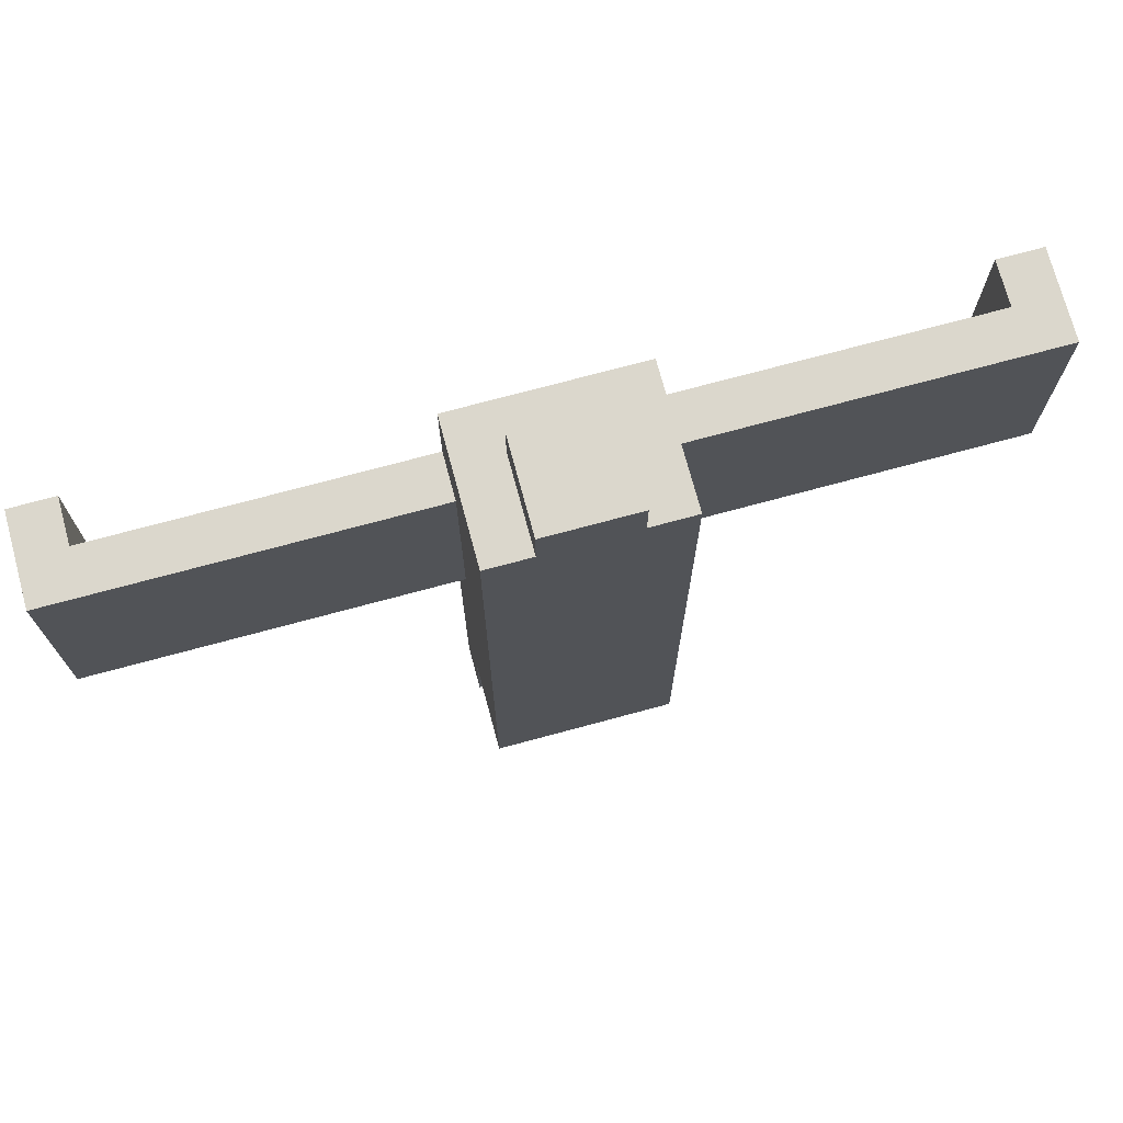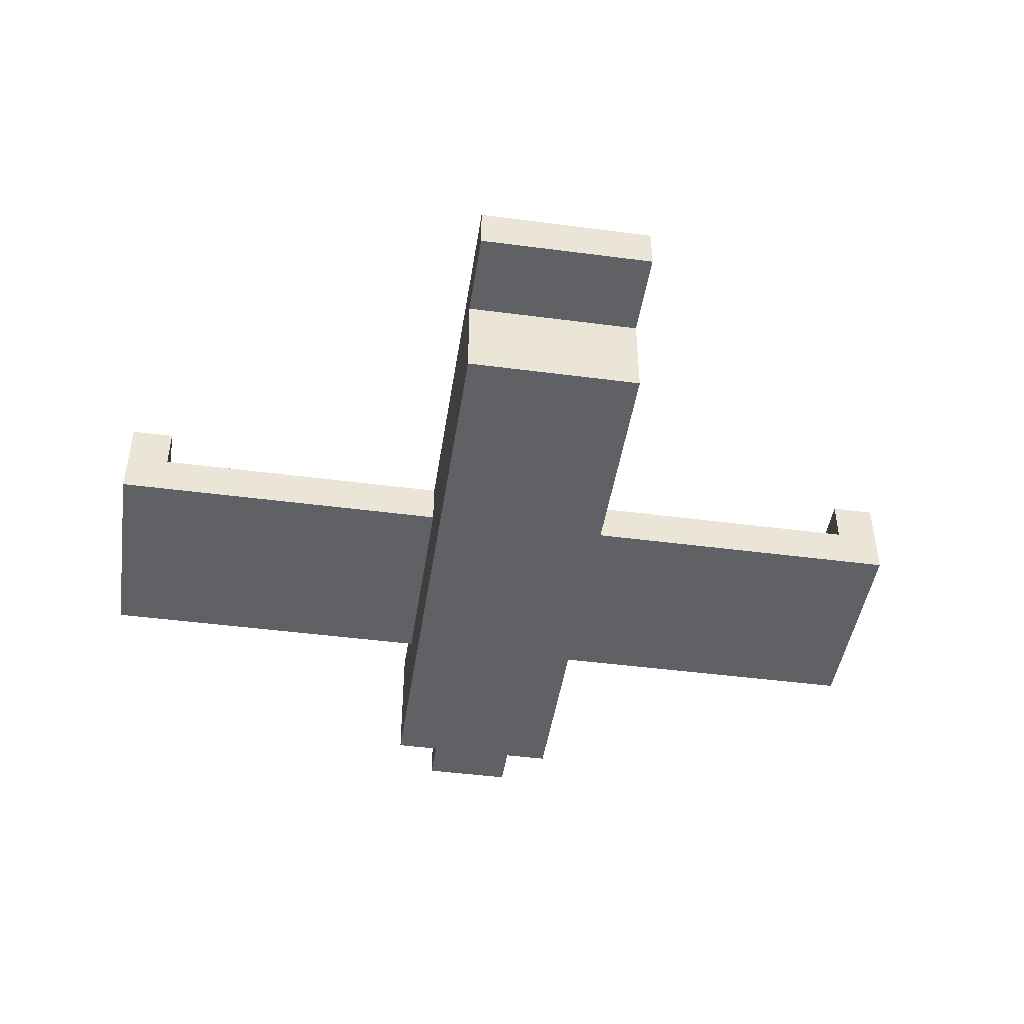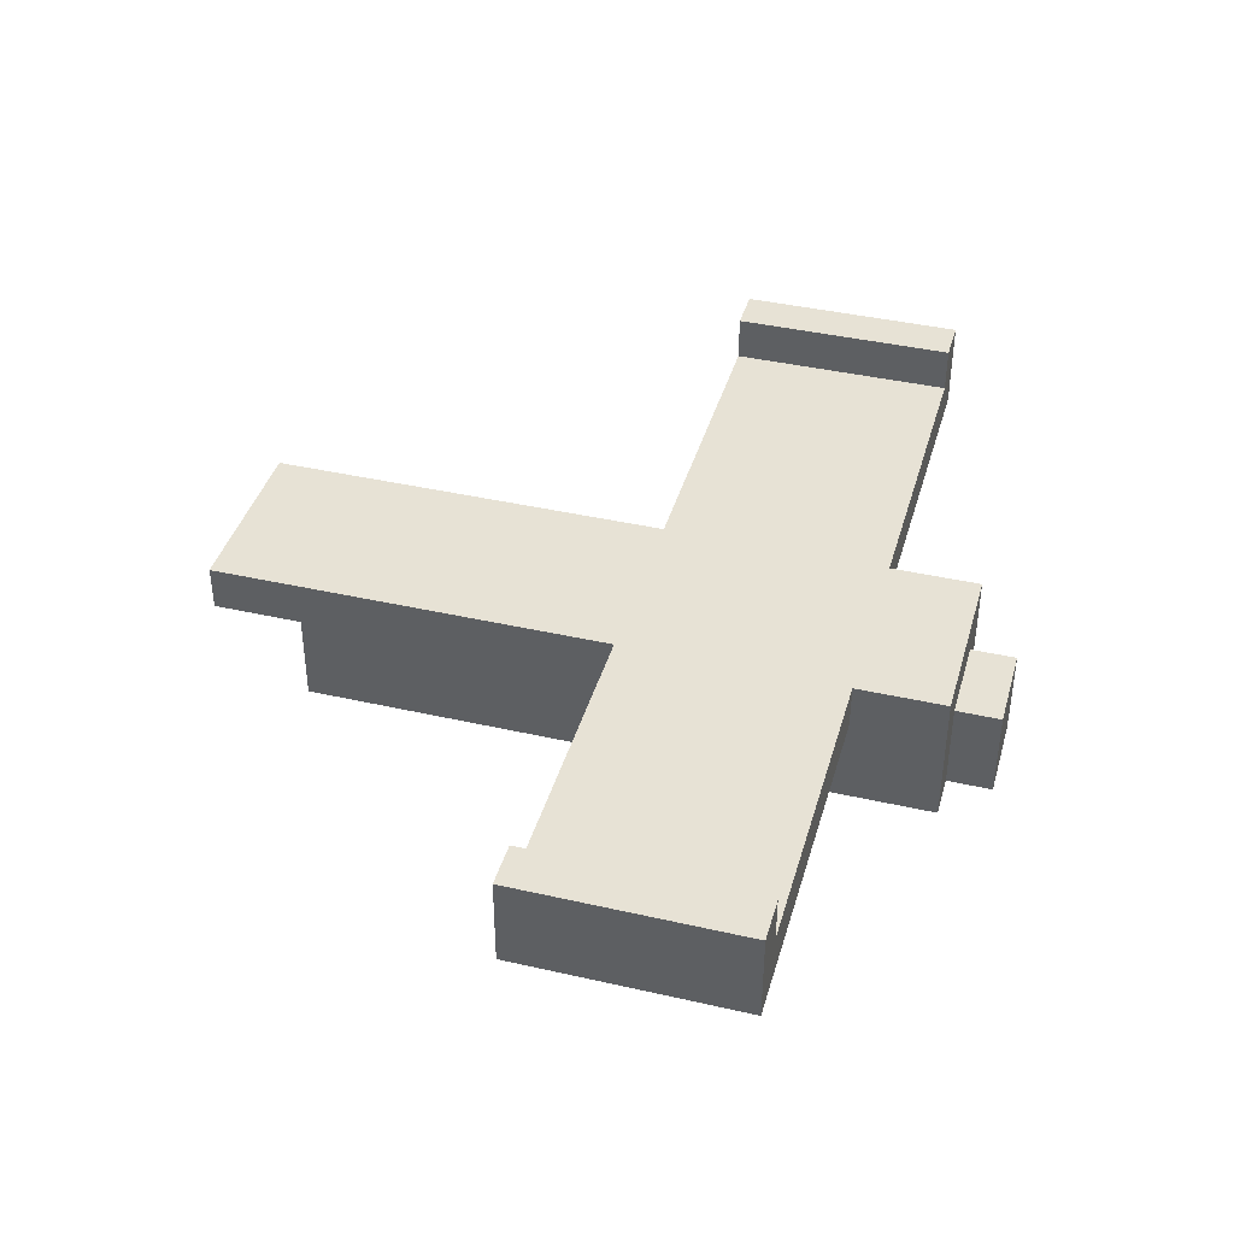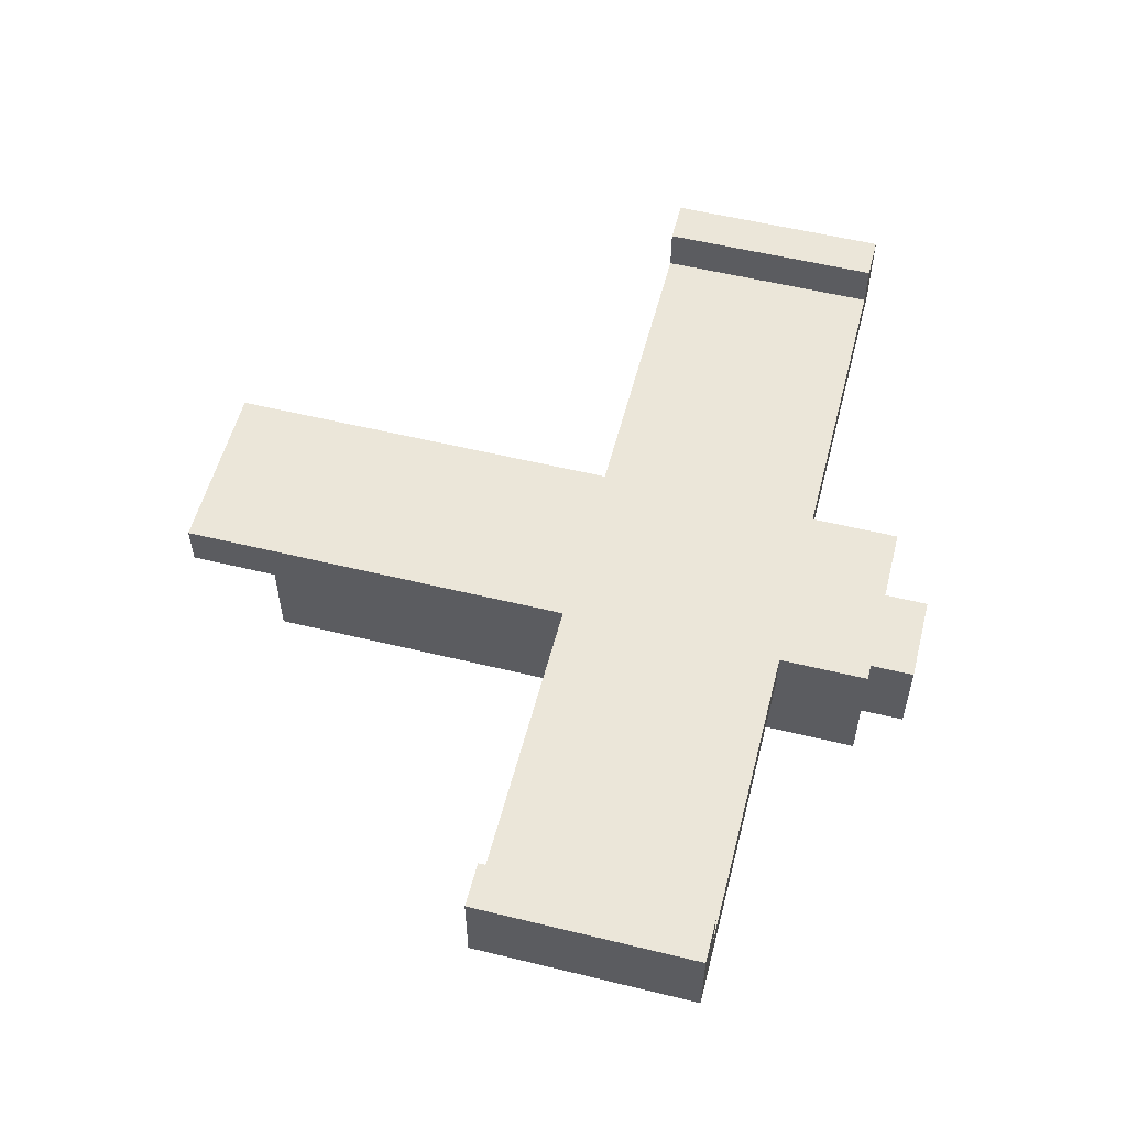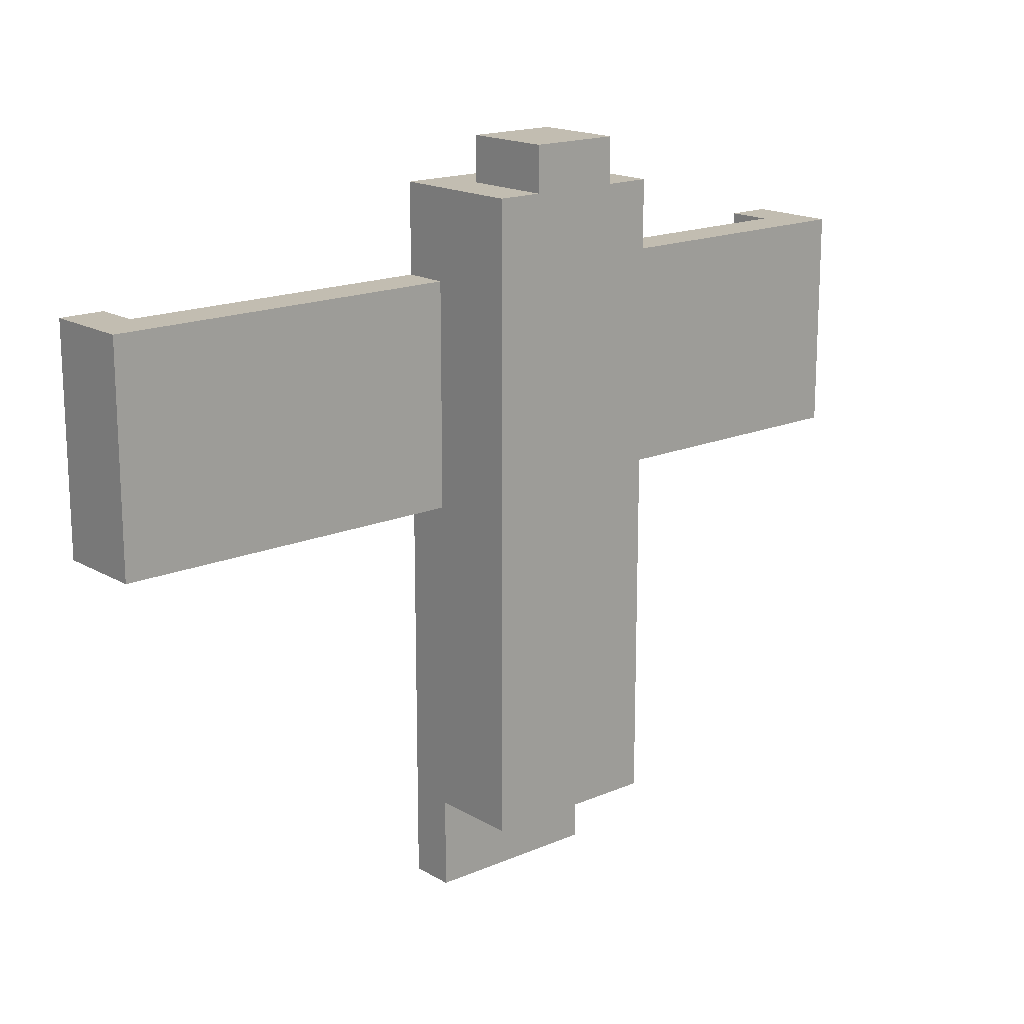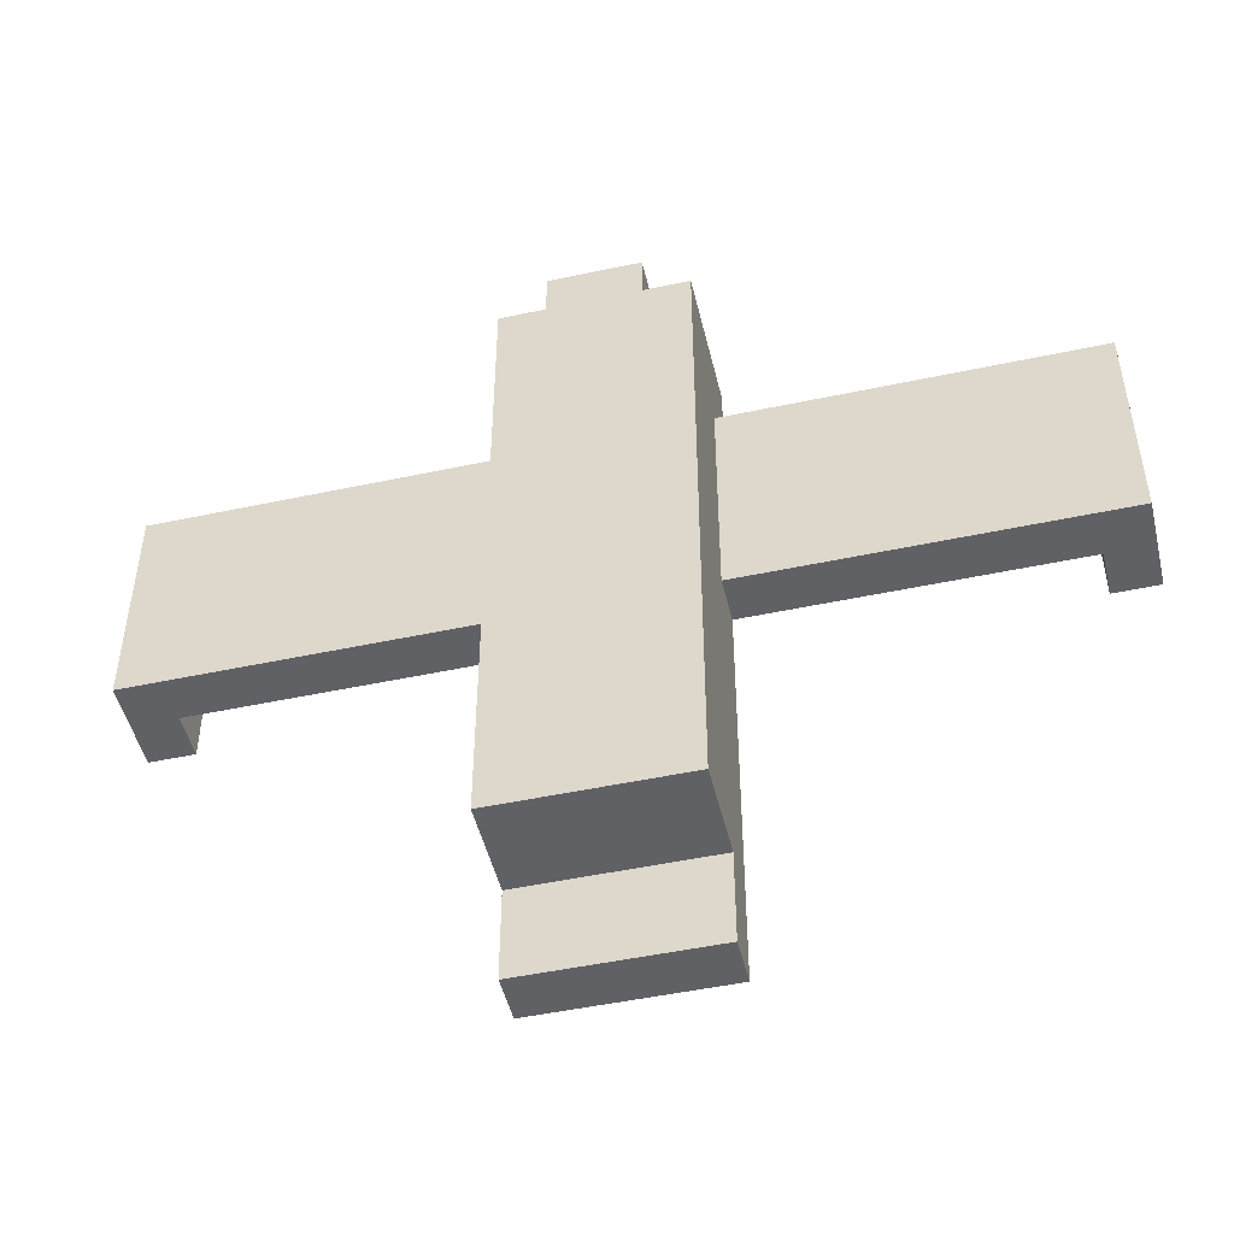
<metadata>
{"format":"obj","ext":"obj","renderer":"f3d","projection":"perspective","resolution":1024,"background":"white","views":[{"elev":73.1,"azim":-15.1,"up":"+Z"},{"elev":-45.5,"azim":171.4,"up":"+Y"},{"elev":40.2,"azim":-74.3,"up":"+Y"},{"elev":55.5,"azim":-75.6,"up":"+Y"},{"elev":16.9,"azim":-40.7,"up":"+Z"},{"elev":-48.8,"azim":13.4,"up":"+Z"}]}
</metadata>
<code>
v -10 2 5.5
v -10 2 0.5
v -10 4 5.5
v -10 4 0.5
v -2 0 7.5
v -2 0 5.5
v -2 0 -3.5
v -2 0 -6.5
v -2 2 5.5
v -2 2 0.5
v -2 2 -6.5
v -2 2 -8.5
v -2 3 7.5
v -2 3 5.5
v -2 3 0.5
v -2 3 -3.5
v -2 3 -8.5
v -1 0 8.5
v -1 0 7.5
v -1 2 8.5
v -1 2 7.5
v 9 3 5.5
v 9 3 0.5
v 9 4 5.5
v 9 4 0.5
v -9 3 5.5
v -9 3 0.5
v -9 4 5.5
v -9 4 0.5
v 1 0 8.5
v 1 0 7.5
v 1 2 8.5
v 1 2 7.5
v 2 0 7.5
v 2 0 5.5
v 2 0 -3.5
v 2 0 -6.5
v 2 2 5.5
v 2 2 0.5
v 2 2 -6.5
v 2 2 -8.5
v 2 3 7.5
v 2 3 5.5
v 2 3 0.5
v 2 3 -3.5
v 2 3 -8.5
v 10 2 5.5
v 10 2 0.5
v 10 4 5.5
v 10 4 0.5
v -1 0 8.5
v -1 2 8.5
v 1 0 8.5
v 1 2 8.5
v -2 0 7.5
v -2 3 7.5
v -1 0 7.5
v -1 2 7.5
v 1 0 7.5
v 1 2 7.5
v 2 0 7.5
v 2 3 7.5
v -10 2 5.5
v -10 4 5.5
v -9 3 5.5
v -9 4 5.5
v -2 2 5.5
v -2 3 5.5
v 2 2 5.5
v 2 3 5.5
v 9 3 5.5
v 9 4 5.5
v 10 2 5.5
v 10 4 5.5
v -10 2 0.5
v -10 4 0.5
v -9 3 0.5
v -9 4 0.5
v -2 2 0.5
v -2 3 0.5
v 2 2 0.5
v 2 3 0.5
v 9 3 0.5
v 9 4 0.5
v 10 2 0.5
v 10 4 0.5
v -2 0 -6.5
v -2 2 -6.5
v 2 0 -6.5
v 2 2 -6.5
v -2 2 -8.5
v -2 3 -8.5
v 2 2 -8.5
v 2 3 -8.5
v -1 0 8.5
v 1 0 8.5
v -2 0 7.5
v -1 0 7.5
v 1 0 7.5
v 2 0 7.5
v -2 0 5.5
v 2 0 5.5
v -2 0 -3.5
v 2 0 -3.5
v -2 0 -6.5
v 2 0 -6.5
v -10 2 5.5
v -2 2 5.5
v 2 2 5.5
v 10 2 5.5
v -10 2 0.5
v -2 2 0.5
v 2 2 0.5
v 10 2 0.5
v -2 2 -6.5
v 2 2 -6.5
v -2 2 -8.5
v 2 2 -8.5
v -1 2 8.5
v 1 2 8.5
v -1 2 7.5
v 1 2 7.5
v -2 3 7.5
v 2 3 7.5
v -9 3 5.5
v -2 3 5.5
v 2 3 5.5
v 9 3 5.5
v -2 3 4.5
v 2 3 4.5
v -9 3 0.5
v -2 3 0.5
v 2 3 0.5
v 9 3 0.5
v -2 3 -3.5
v -1 3 -3.5
v 1 3 -3.5
v 2 3 -3.5
v -1 3 -4.5
v 1 3 -4.5
v -2 3 -8.5
v 2 3 -8.5
v -10 4 5.5
v -9 4 5.5
v 9 4 5.5
v 10 4 5.5
v -10 4 0.5
v -9 4 0.5
v 9 4 0.5
v 10 4 0.5
f 3 2 1
f 4 2 3
f 9 6 5
f 9 7 6
f 10 7 9
f 11 8 7
f 13 9 5
f 14 9 13
f 15 7 10
f 16 12 11
f 16 7 15
f 16 11 7
f 17 12 16
f 20 19 18
f 21 19 20
f 24 23 22
f 25 23 24
f 26 27 28
f 28 27 29
f 30 31 32
f 32 31 33
f 34 35 38
f 35 36 38
f 38 36 39
f 36 37 40
f 34 38 42
f 42 38 43
f 39 36 44
f 40 41 45
f 44 36 45
f 36 40 45
f 45 41 46
f 47 48 49
f 49 48 50
f 53 52 51
f 54 52 53
f 57 56 55
f 58 56 57
f 60 56 58
f 61 60 59
f 62 56 60
f 62 60 61
f 65 64 63
f 66 64 65
f 67 65 63
f 68 65 67
f 71 70 69
f 73 71 69
f 73 72 71
f 74 72 73
f 75 76 77
f 77 76 78
f 75 77 79
f 79 77 80
f 81 82 83
f 81 83 85
f 83 84 85
f 85 84 86
f 87 88 89
f 89 88 90
f 91 92 93
f 93 92 94
f 98 96 95
f 99 96 98
f 101 98 97
f 101 100 99
f 101 99 98
f 102 100 101
f 103 102 101
f 104 102 103
f 105 104 103
f 106 104 105
f 111 108 107
f 112 108 111
f 113 110 109
f 114 110 113
f 117 116 115
f 118 116 117
f 119 120 121
f 121 120 122
f 123 124 126
f 126 124 127
f 125 126 129
f 126 127 129
f 127 128 130
f 129 127 130
f 125 129 131
f 129 130 131
f 131 130 132
f 130 128 133
f 132 130 133
f 133 128 134
f 132 133 135
f 135 133 136
f 136 133 137
f 137 133 138
f 135 136 139
f 136 137 139
f 137 138 140
f 139 137 140
f 135 139 141
f 139 140 141
f 140 138 142
f 141 140 142
f 143 144 147
f 147 144 148
f 145 146 149
f 149 146 150

</code>
